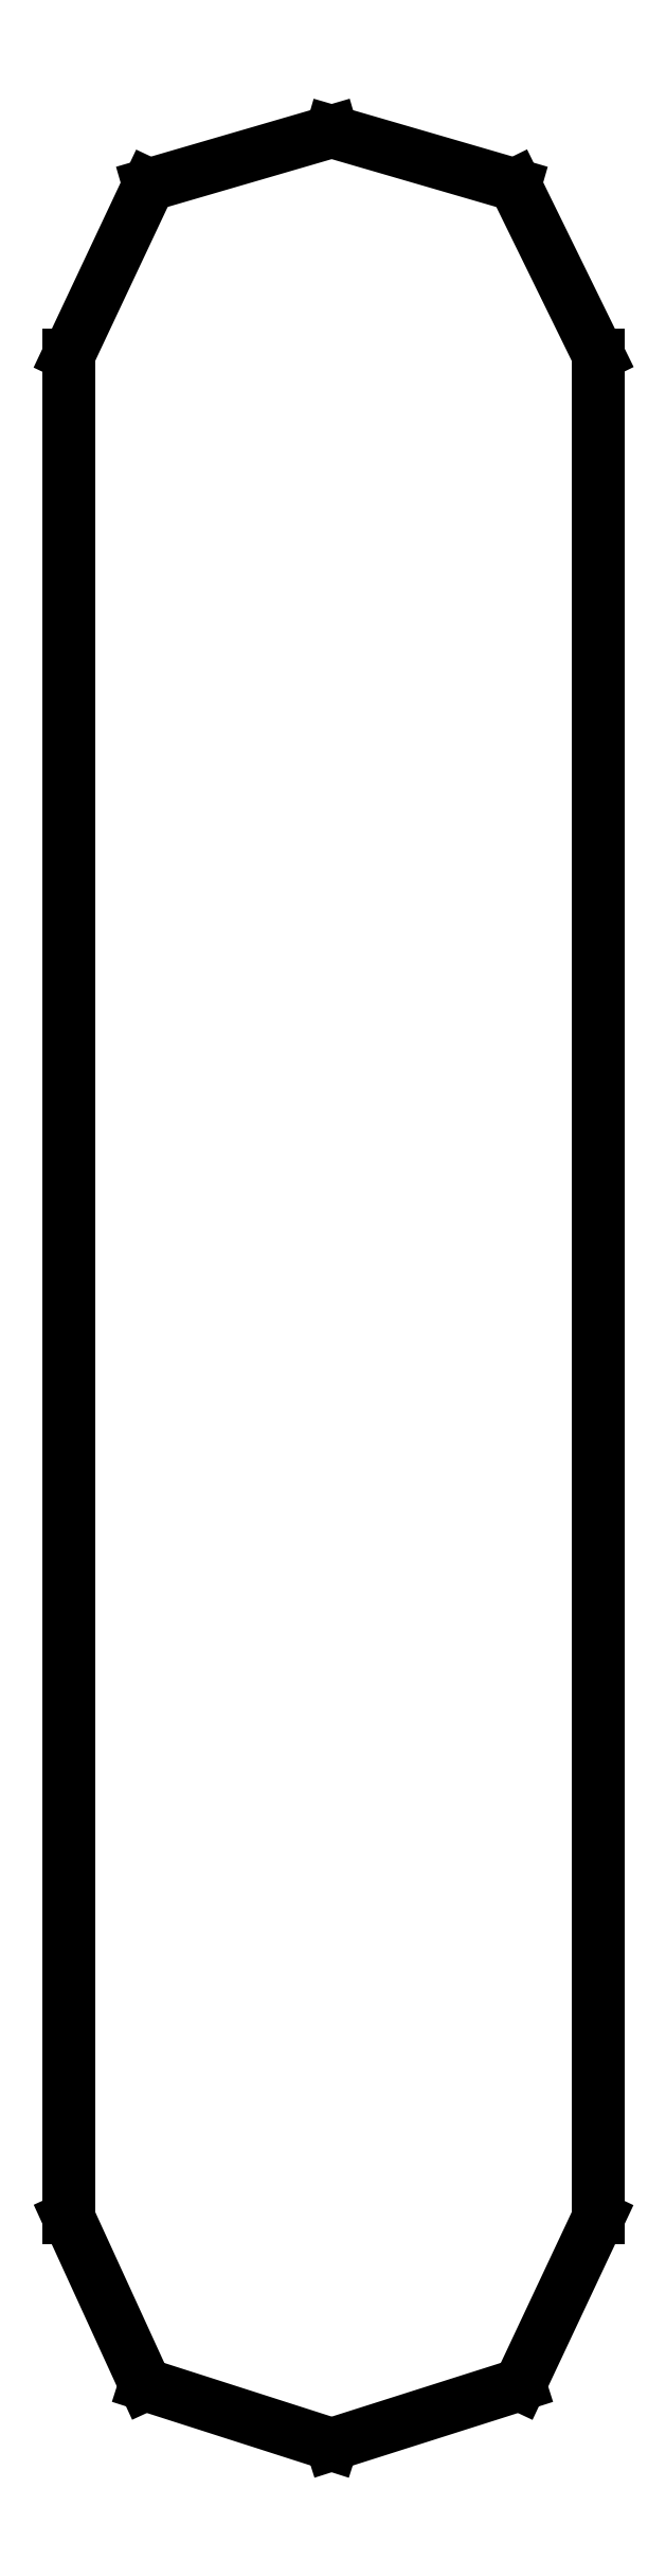
<metadata>
{"format":"dxf","ext":"dxf","renderer":"ezdxf+matplotlib","layout":"modelspace","background":"white","min_lineweight":24,"dpi":150}
</metadata>
<code>
0
SECTION
2
ENTITIES
0
LINE
8
0
10
0.07069
20
0.2786
30
0
11
0.05957
21
0.3013
31
0
0
LINE
8
0
10
0.05957
20
0.3013
30
0
11
0.0351
21
0.3084
31
0
0
LINE
8
0
10
0.0351
20
0.3084
30
0
11
0.01069
21
0.3013
31
0
0
LINE
8
0
10
0.01069
20
0.3013
30
0
11
0
21
0.2786
31
0
0
LINE
8
0
10
0
20
0.2786
30
0
11
0
21
0.03022
31
0
0
LINE
8
0
10
0
20
0.03022
30
0
11
0.0102
21
0.007975
31
0
0
LINE
8
0
10
0.0102
20
0.007975
30
0
11
0.0351
21
-0
31
0
0
LINE
8
0
10
0.0351
20
-0
30
0
11
0.06022
21
0.007975
31
0
0
LINE
8
0
10
0.06022
20
0.007975
30
0
11
0.07069
21
0.03022
31
0
0
LINE
8
0
10
0.07069
20
0.03022
30
0
11
0.07069
21
0.2786
31
0
0
ENDSEC
0
EOF

</code>
